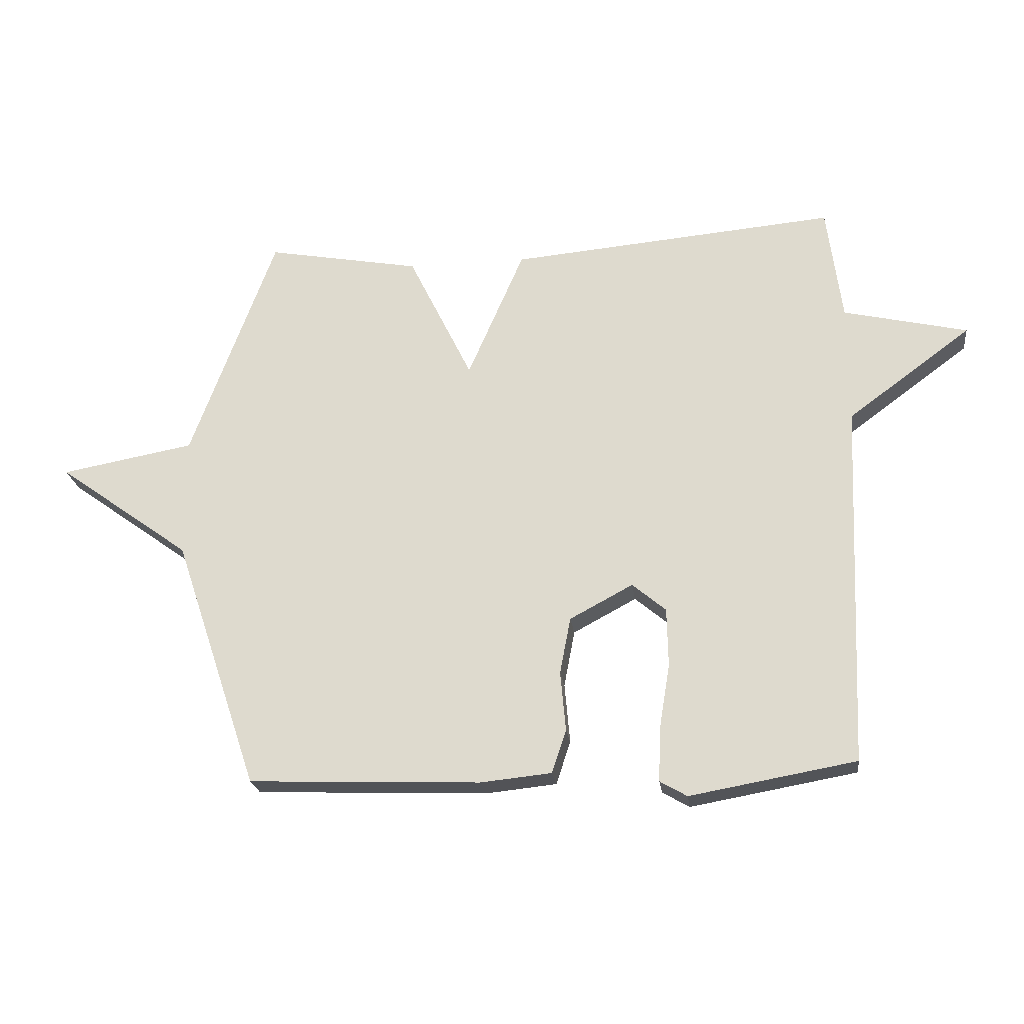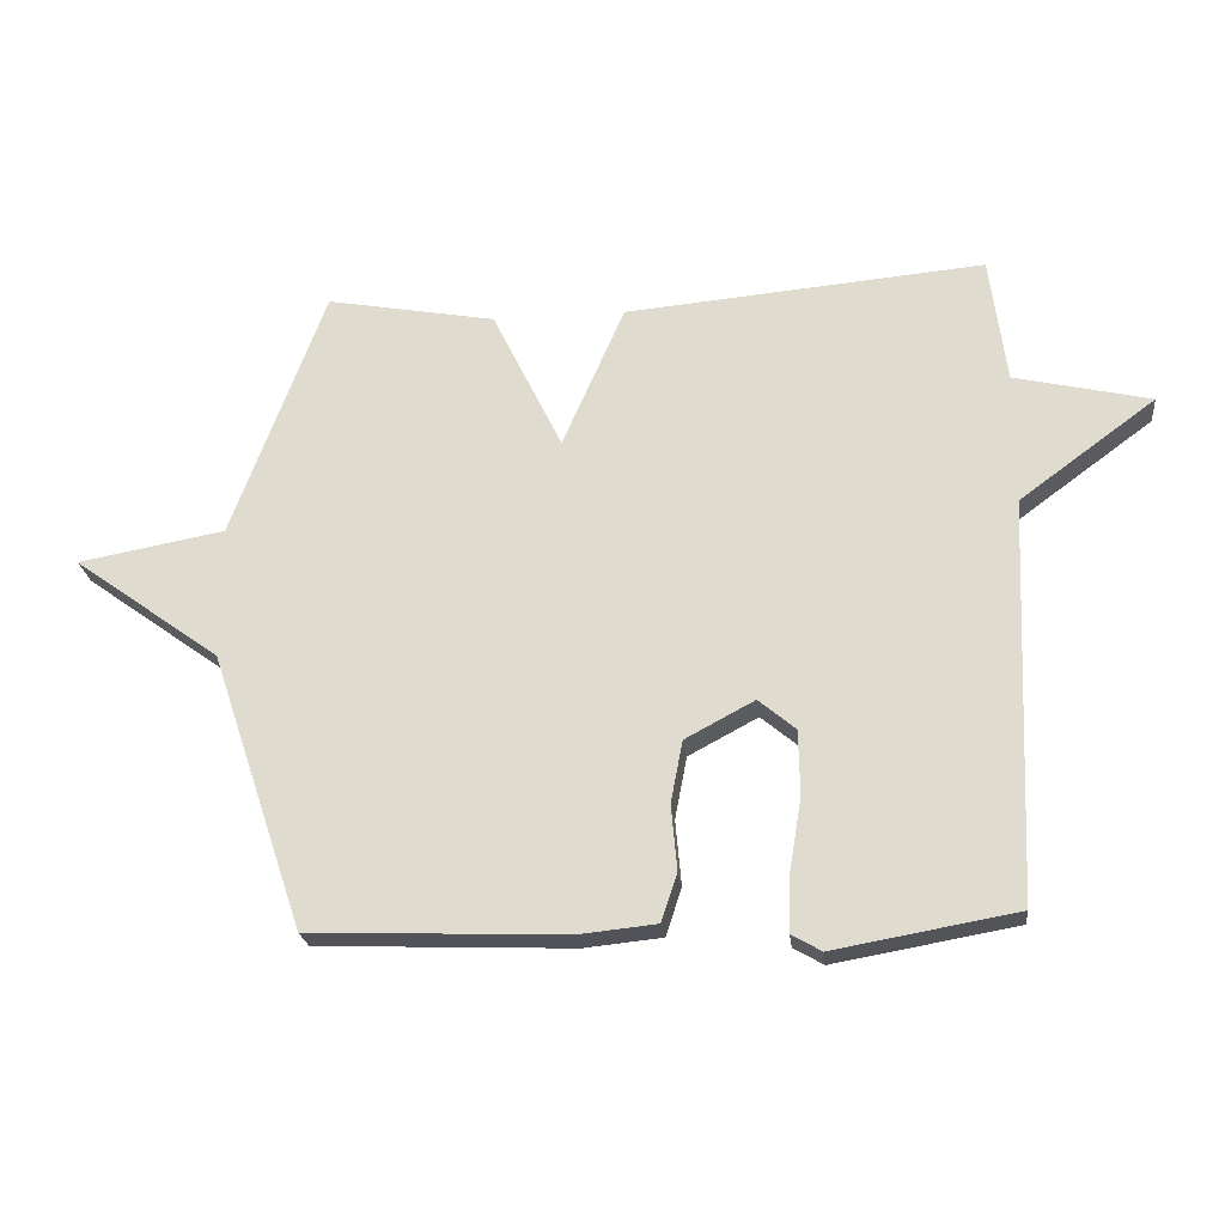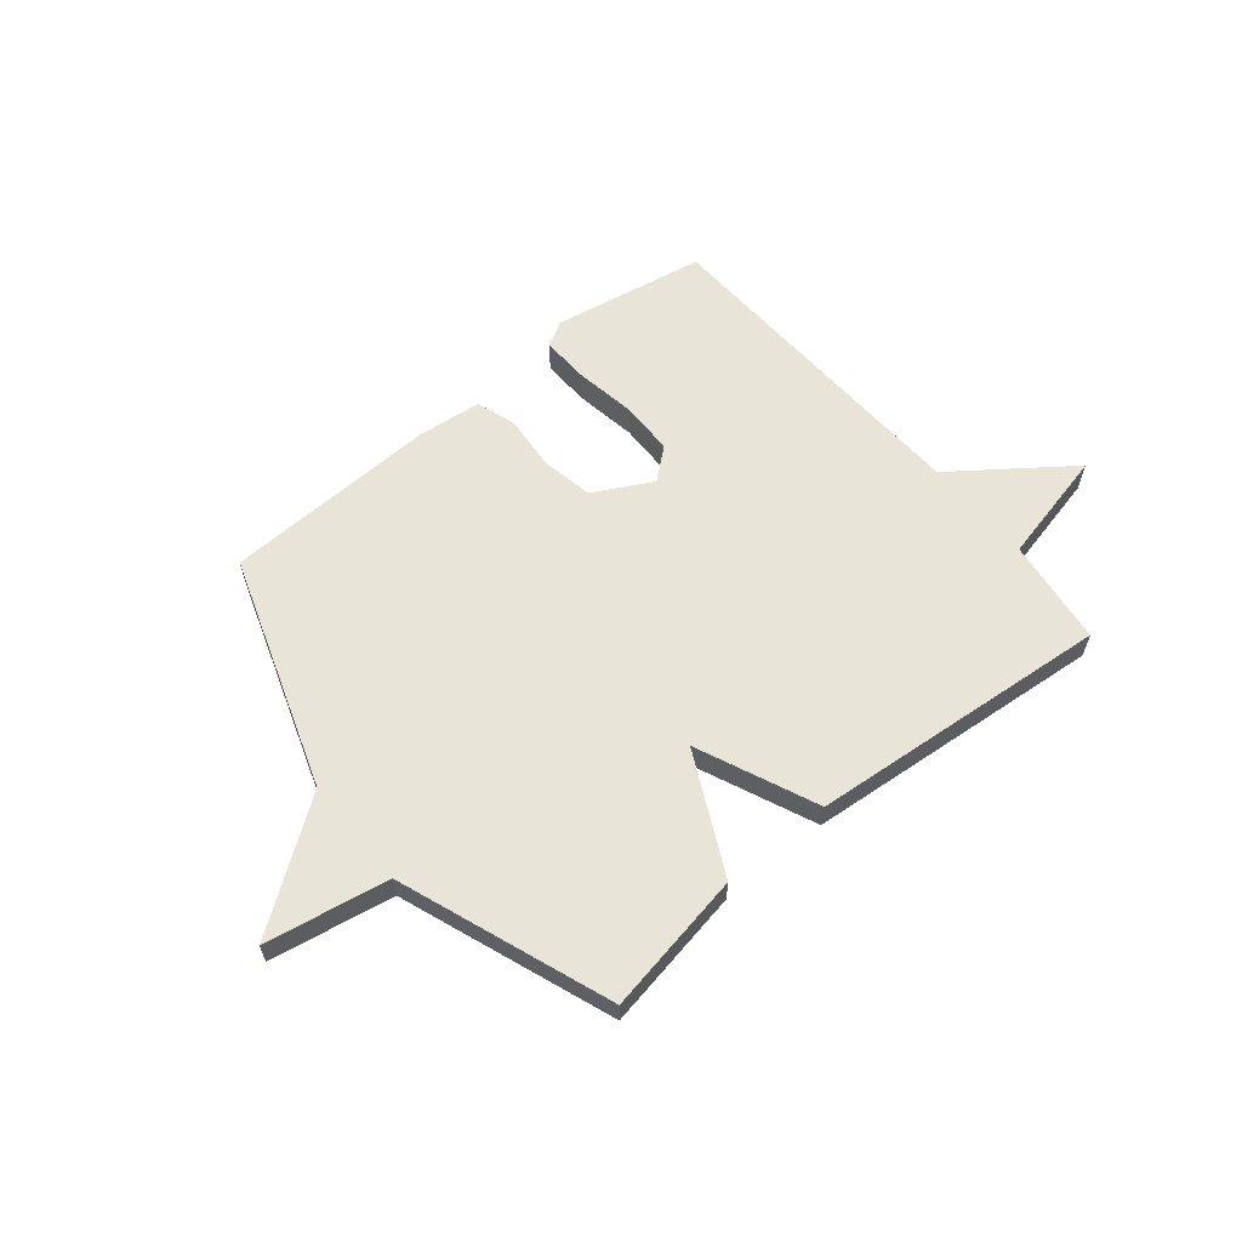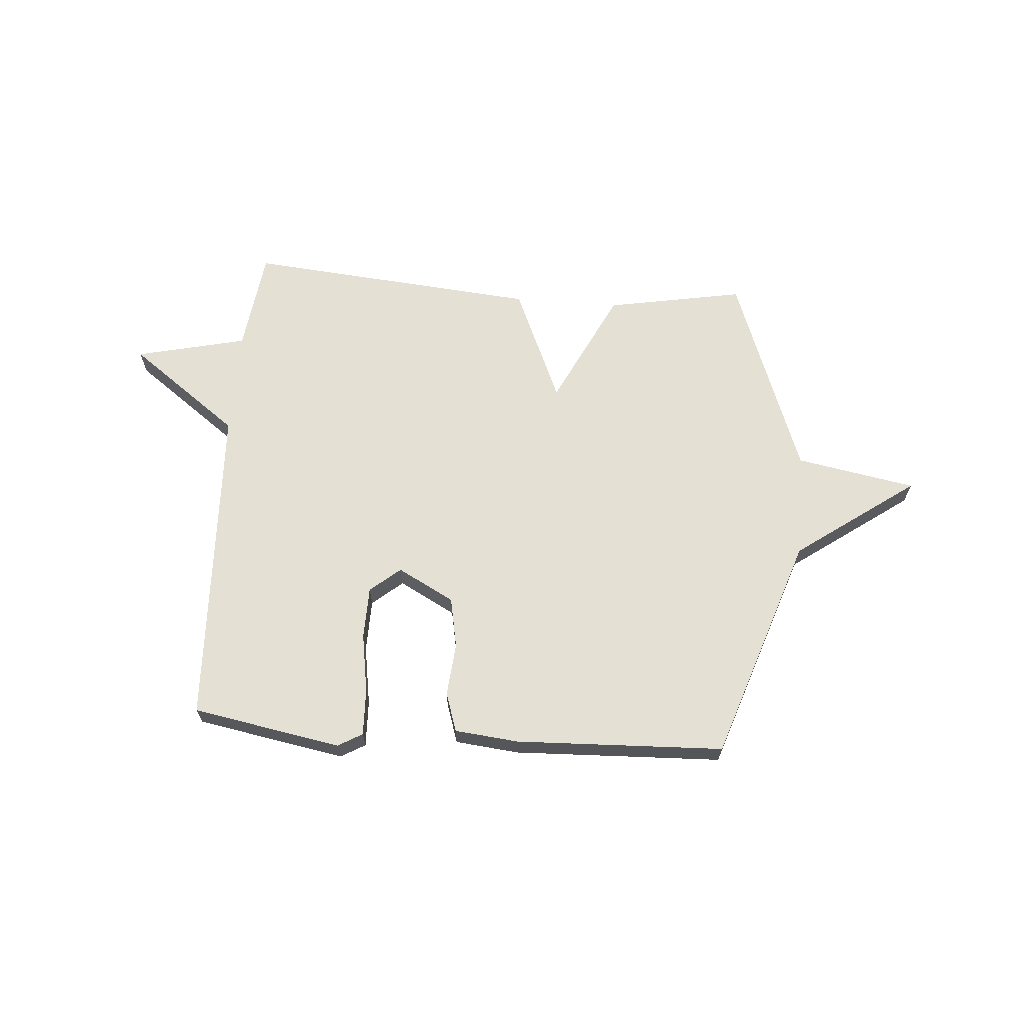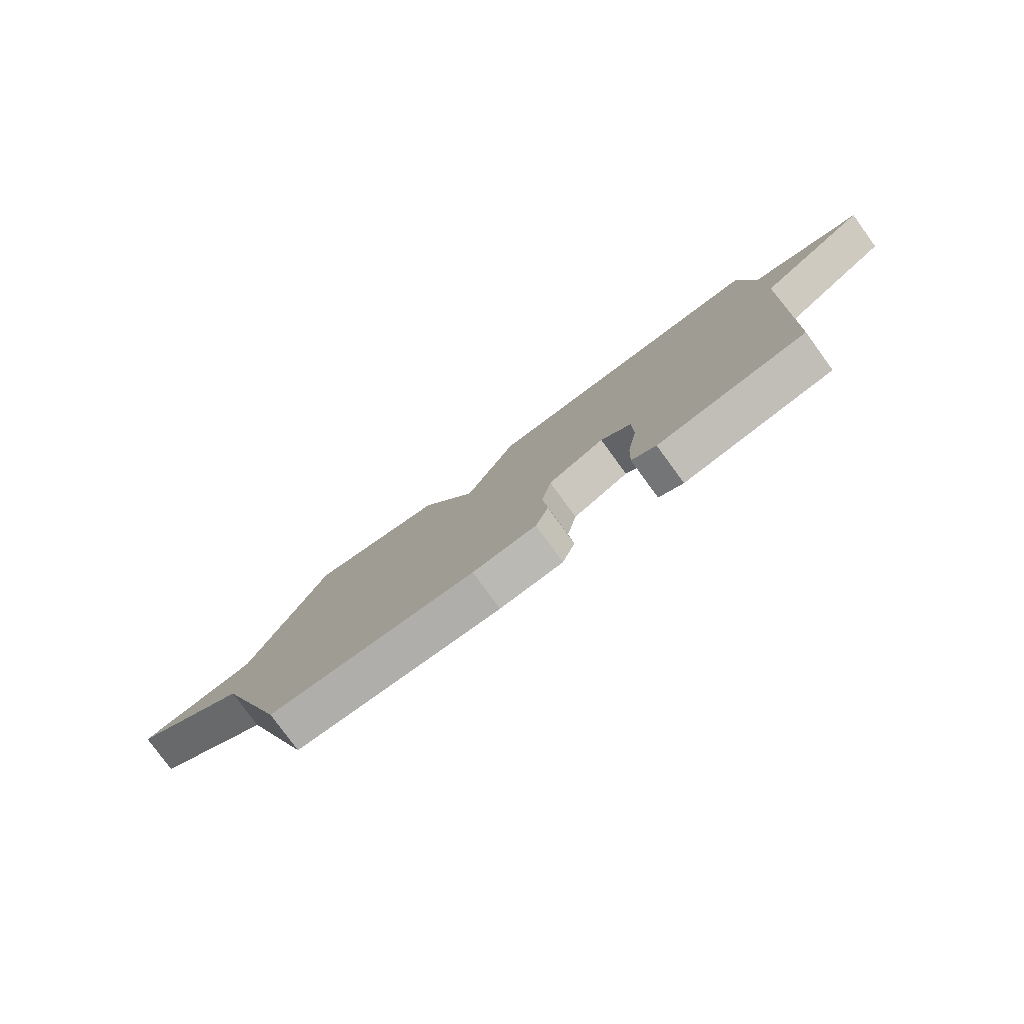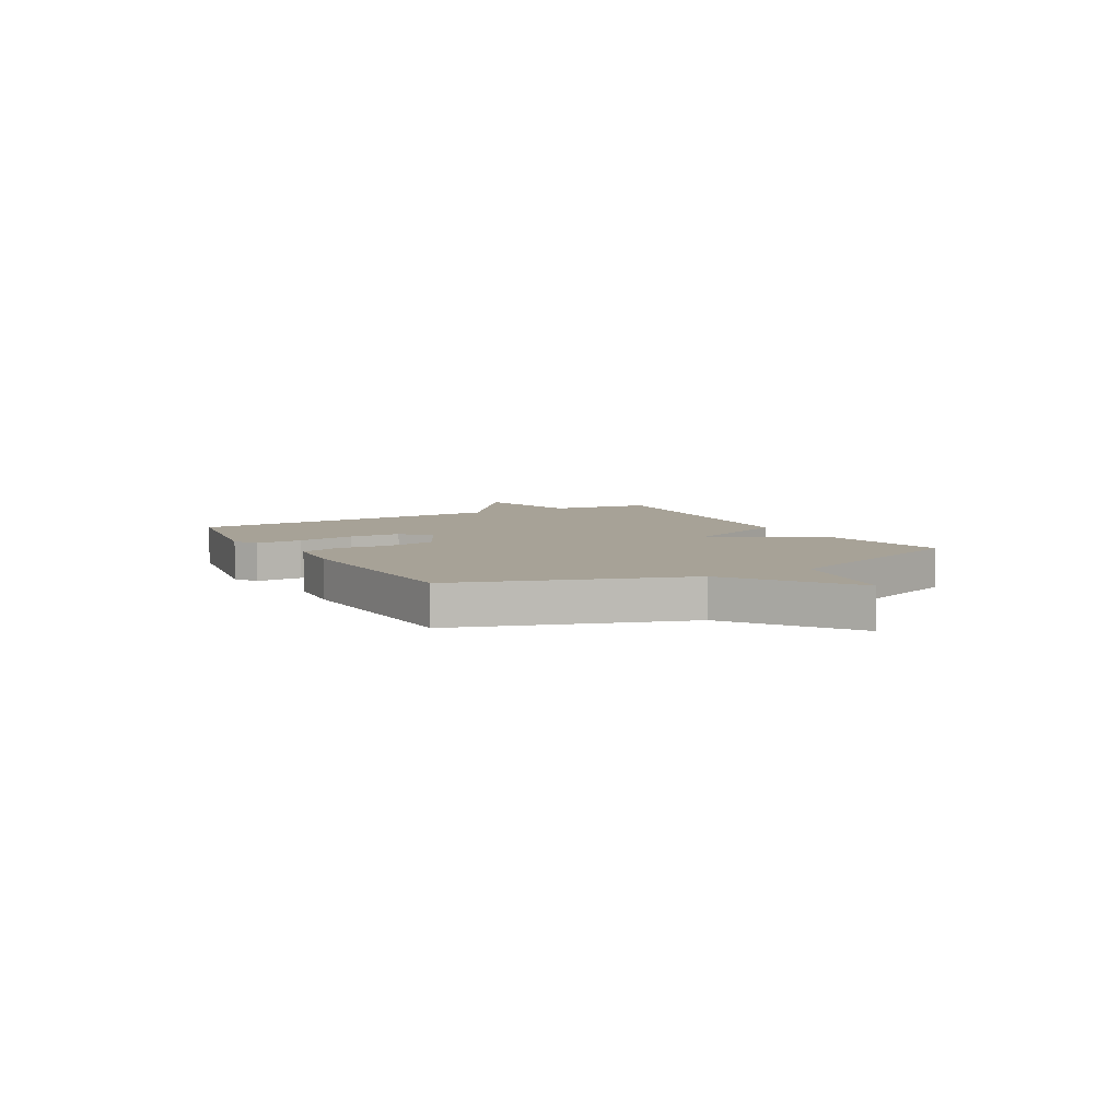
<metadata>
{"format":"obj","ext":"obj","renderer":"f3d","projection":"perspective","resolution":1024,"background":"white","views":[{"elev":-22.3,"azim":7.2,"up":"+Z"},{"elev":-22.9,"azim":6.3,"up":"+Z"},{"elev":60.7,"azim":-39.4,"up":"+Y"},{"elev":65.5,"azim":-175.6,"up":"+Y"},{"elev":-79.3,"azim":36.1,"up":"+Z"},{"elev":6.6,"azim":-119.5,"up":"+Y"}]}
</metadata>
<code>
v -0.5 0.07 0.5
v -0.244 0.07 0.453
v -0.138 0.07 0.237
v -0.044 0.07 0.453
v 0.5 0.07 0.5
v 0.525 0.07 0.308
v 0.731 0.07 0.26
v 0.525 0.07 0.108
v 0.5 0.07 -0.5
v 0.224 0.07 -0.549
v 0.179 0.07 -0.523
v 0.182 0.07 -0.436
v 0.2 0.07 -0.326
v 0.198 0.07 -0.229
v 0.142 0.07 -0.182
v 0.037 0.07 -0.238
v 0.019 0.07 -0.332
v 0.028 0.07 -0.431
v 0.004 0.07 -0.503
v -0.114 0.07 -0.515
v -0.5 0.07 -0.5
v -0.641 0.07 -0.081
v -0.863 0.07 0.079
v -0.641 0.07 0.119
v -0.5 0 0.5
v -0.244 0 0.453
v -0.138 0 0.237
v -0.044 0 0.453
v 0.5 0 0.5
v 0.525 0 0.308
v 0.731 0 0.26
v 0.525 0 0.108
v 0.5 0 -0.5
v 0.224 0 -0.549
v 0.179 0 -0.523
v 0.182 0 -0.436
v 0.2 0 -0.326
v 0.198 0 -0.229
v 0.142 0 -0.182
v 0.037 0 -0.238
v 0.019 0 -0.332
v 0.028 0 -0.431
v 0.004 0 -0.503
v -0.114 0 -0.515
v -0.5 0 -0.5
v -0.641 0 -0.081
v -0.863 0 0.079
v -0.641 0 0.119
f 22 23 24
f 1 2 3
f 24 1 3
f 22 24 3
f 21 22 3
f 20 21 3
f 19 20 3
f 18 19 3
f 17 18 3
f 16 17 3 4
f 4 5 6
f 16 4 6
f 15 16 6
f 14 15 6
f 13 14 6
f 12 13 6
f 11 12 6
f 10 11 6
f 9 10 6
f 8 9 6
f 6 7 8
f 48 47 46
f 27 26 25
f 27 25 48
f 27 48 46
f 27 46 45
f 27 45 44
f 27 44 43
f 27 43 42
f 27 42 41
f 28 27 41 40
f 30 29 28
f 30 28 40
f 30 40 39
f 30 39 38
f 30 38 37
f 30 37 36
f 30 36 35
f 30 35 34
f 30 34 33
f 30 33 32
f 32 31 30
f 1 25 26 2
f 2 26 27 3
f 3 27 28 4
f 4 28 29 5
f 5 29 30 6
f 6 30 31 7
f 7 31 32 8
f 8 32 33 9
f 9 33 34 10
f 10 34 35 11
f 11 35 36 12
f 12 36 37 13
f 13 37 38 14
f 14 38 39 15
f 15 39 40 16
f 16 40 41 17
f 17 41 42 18
f 18 42 43 19
f 19 43 44 20
f 20 44 45 21
f 21 45 46 22
f 22 46 47 23
f 23 47 48 24
f 24 48 25 1

</code>
